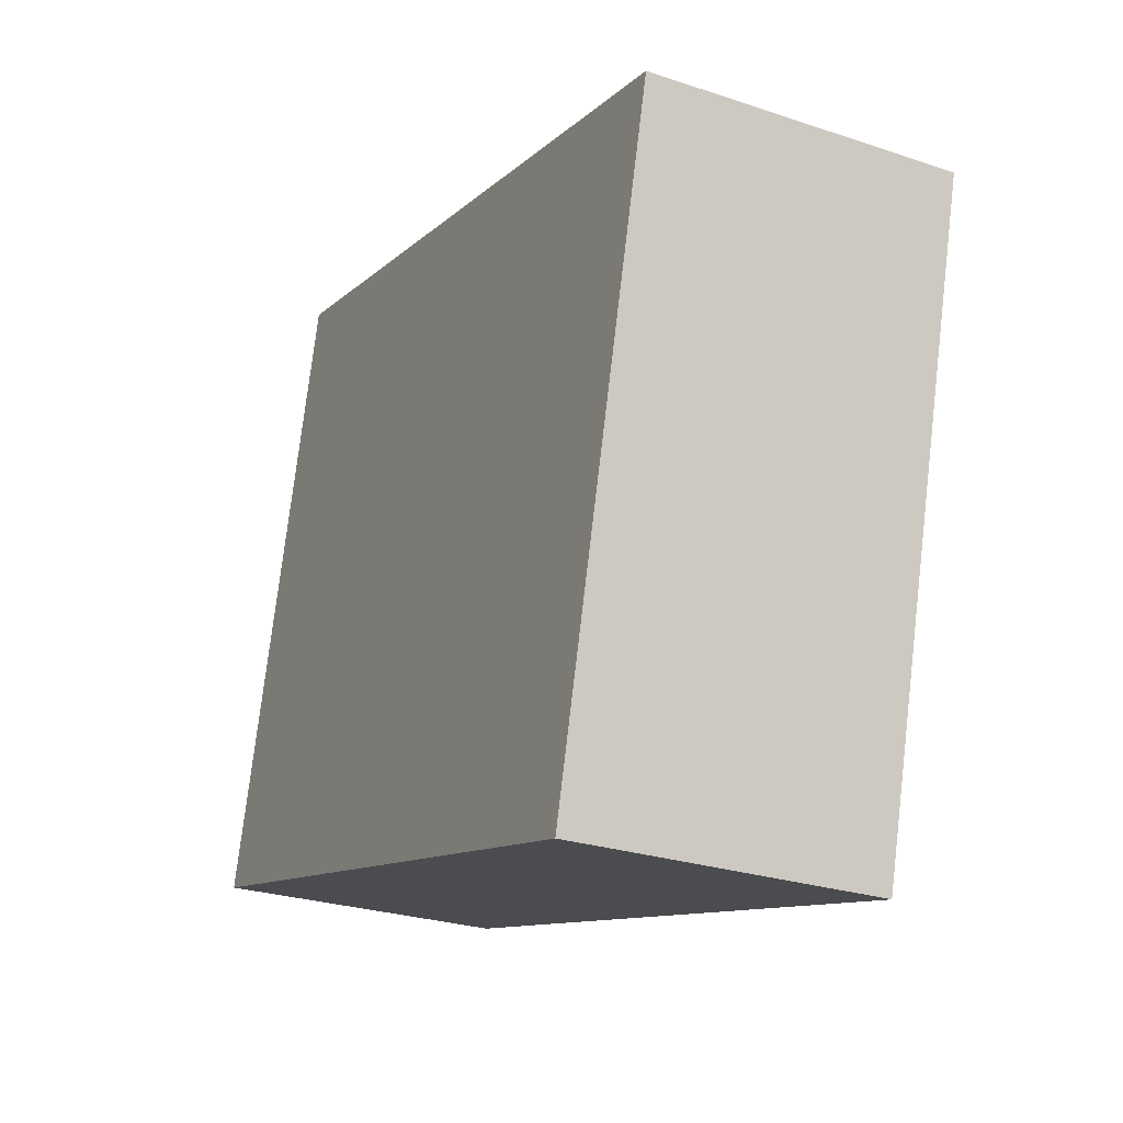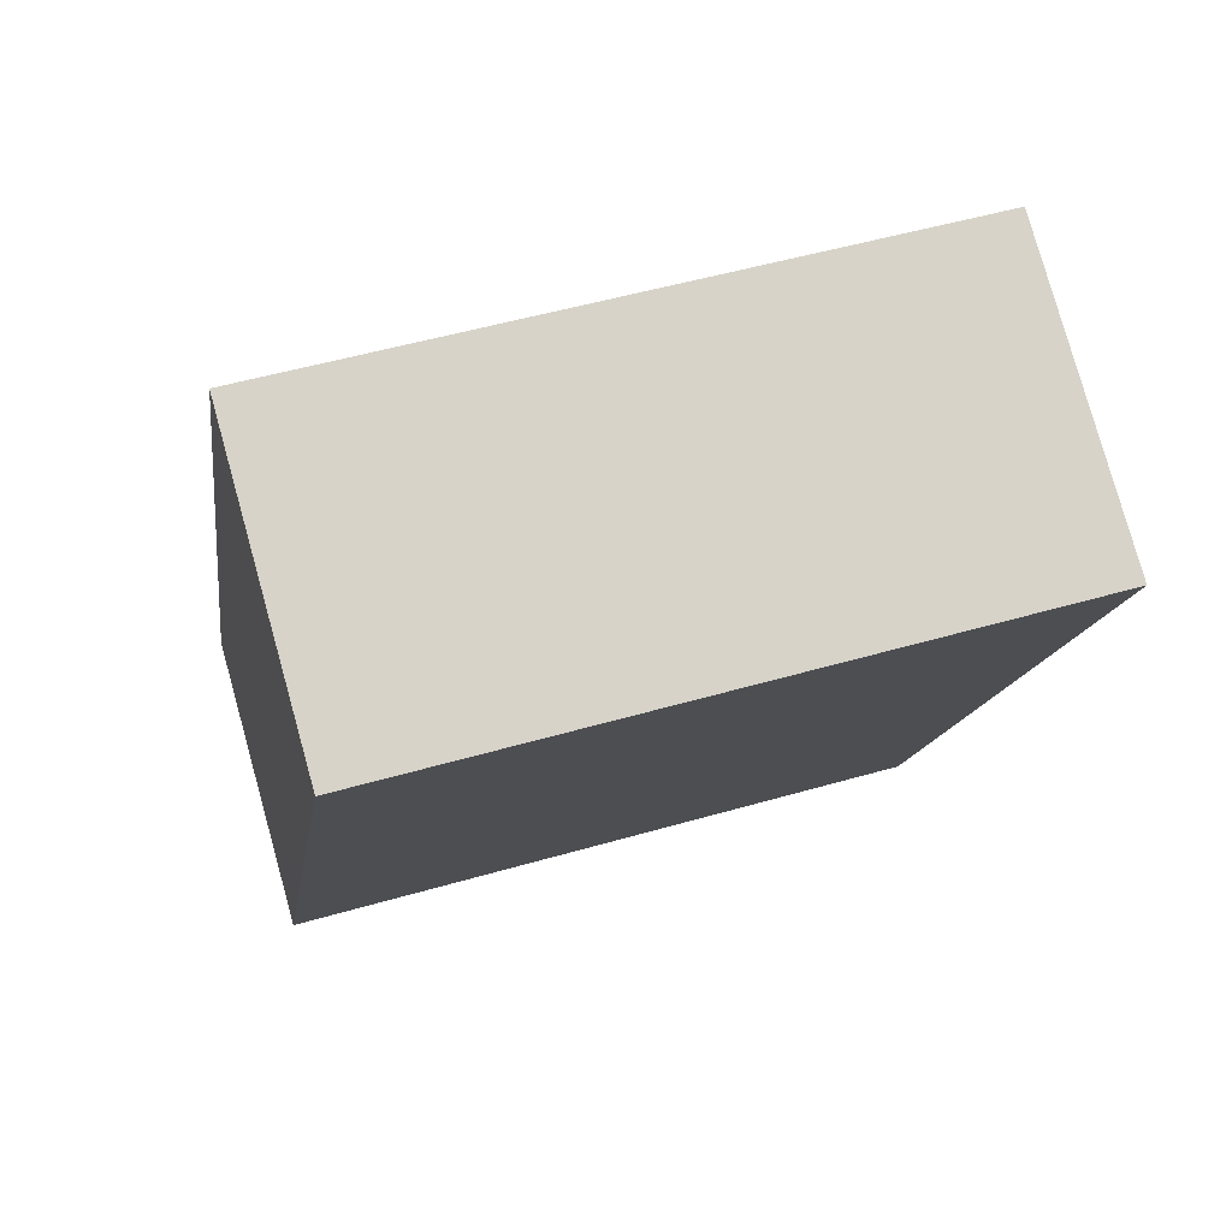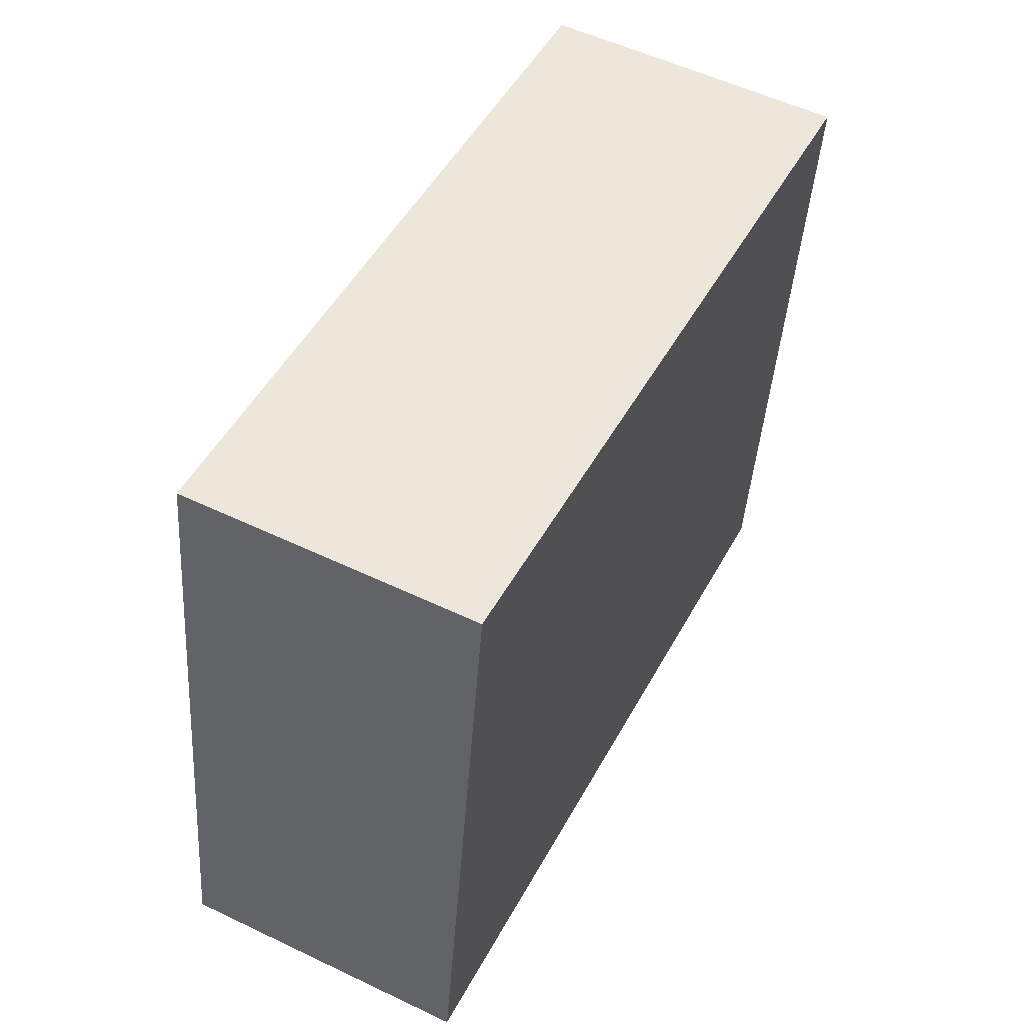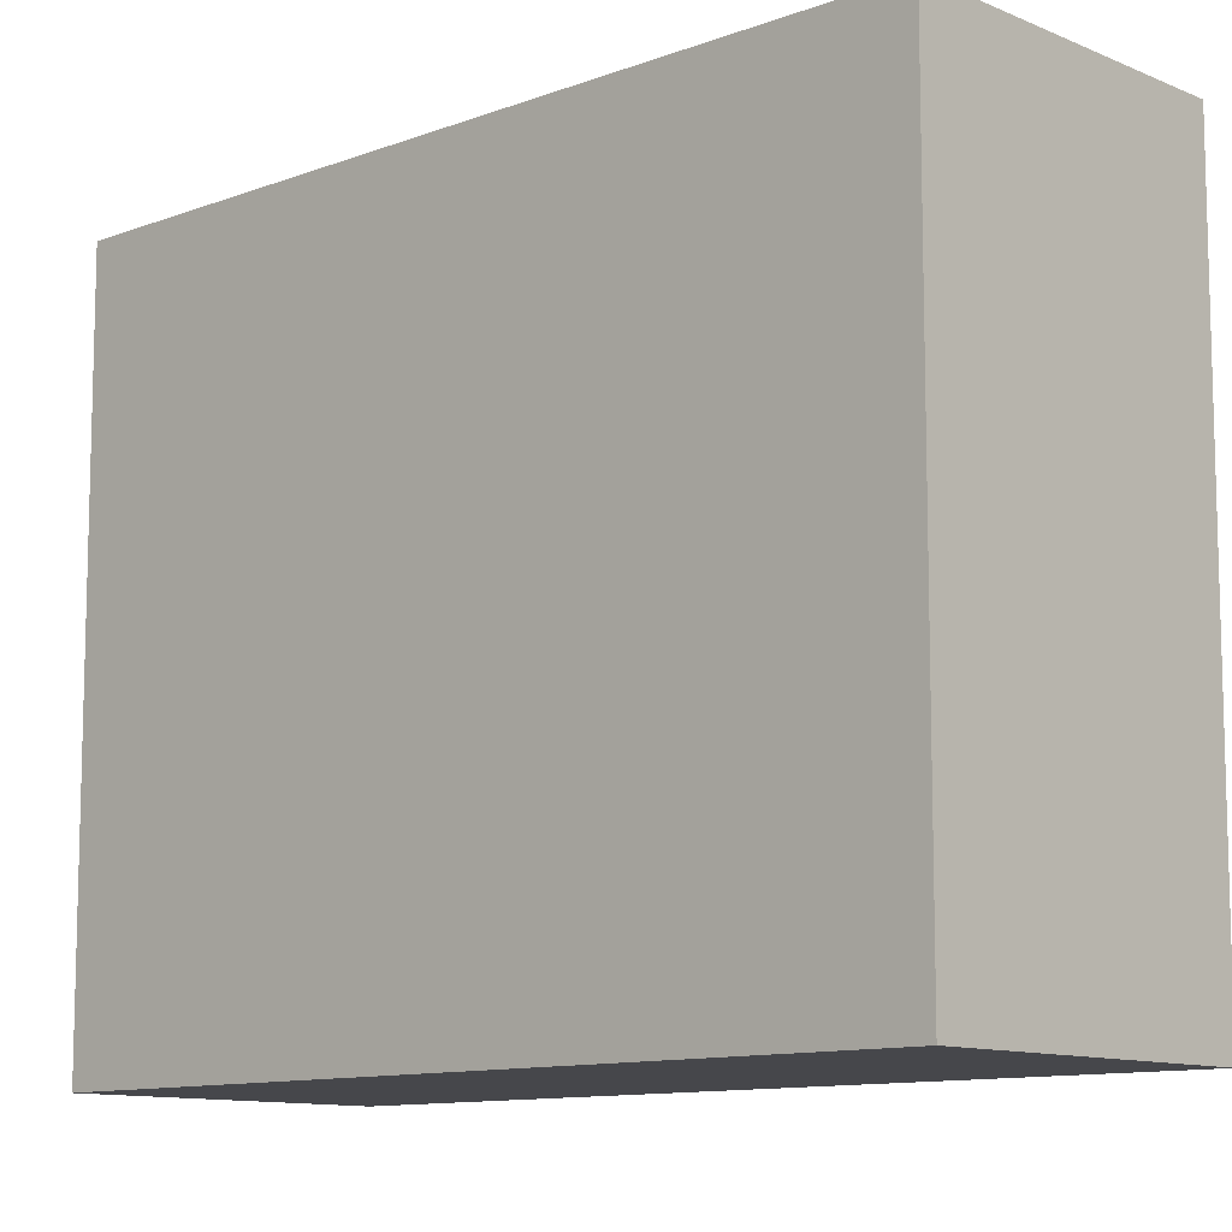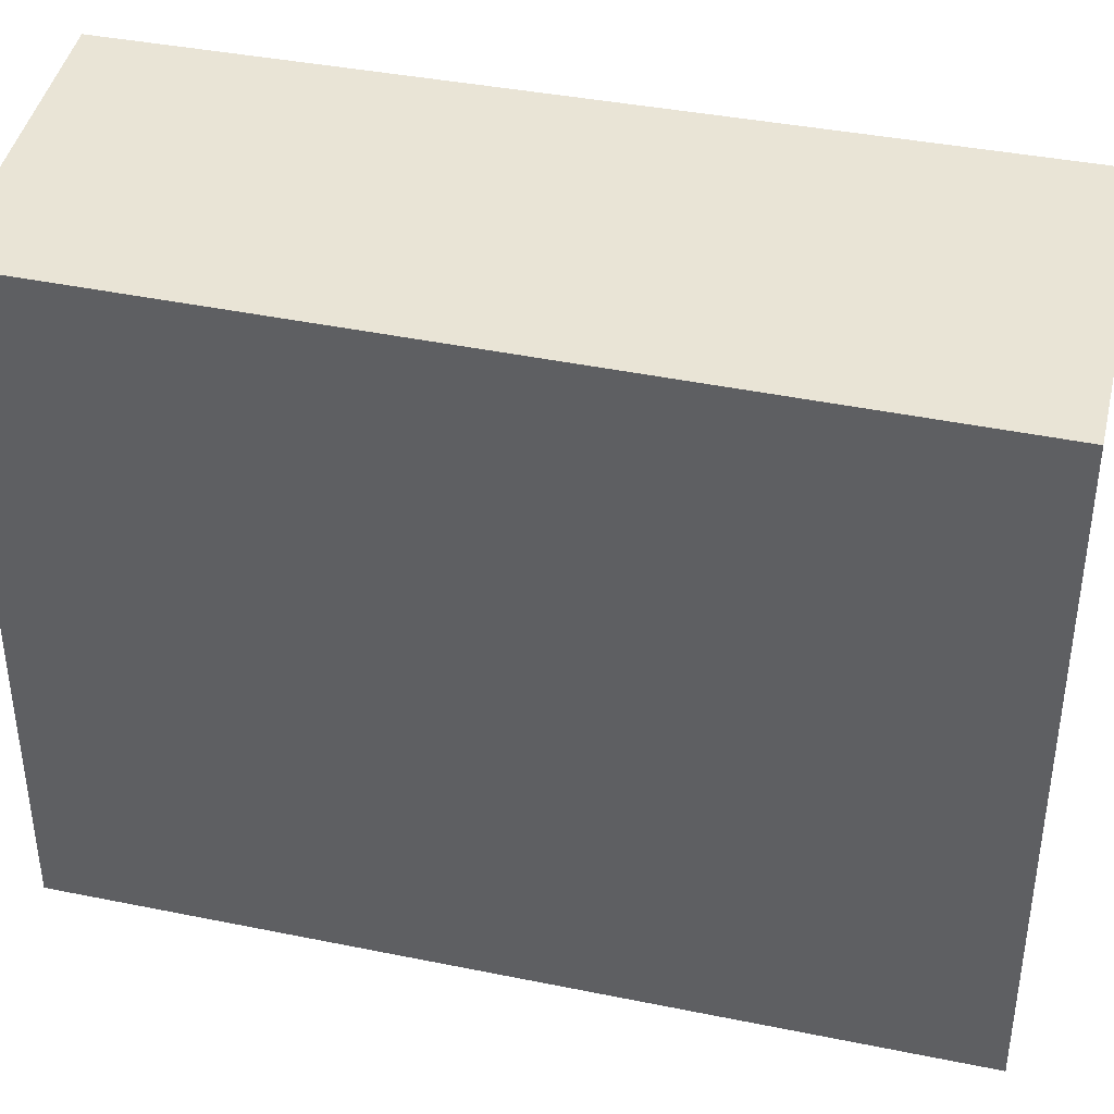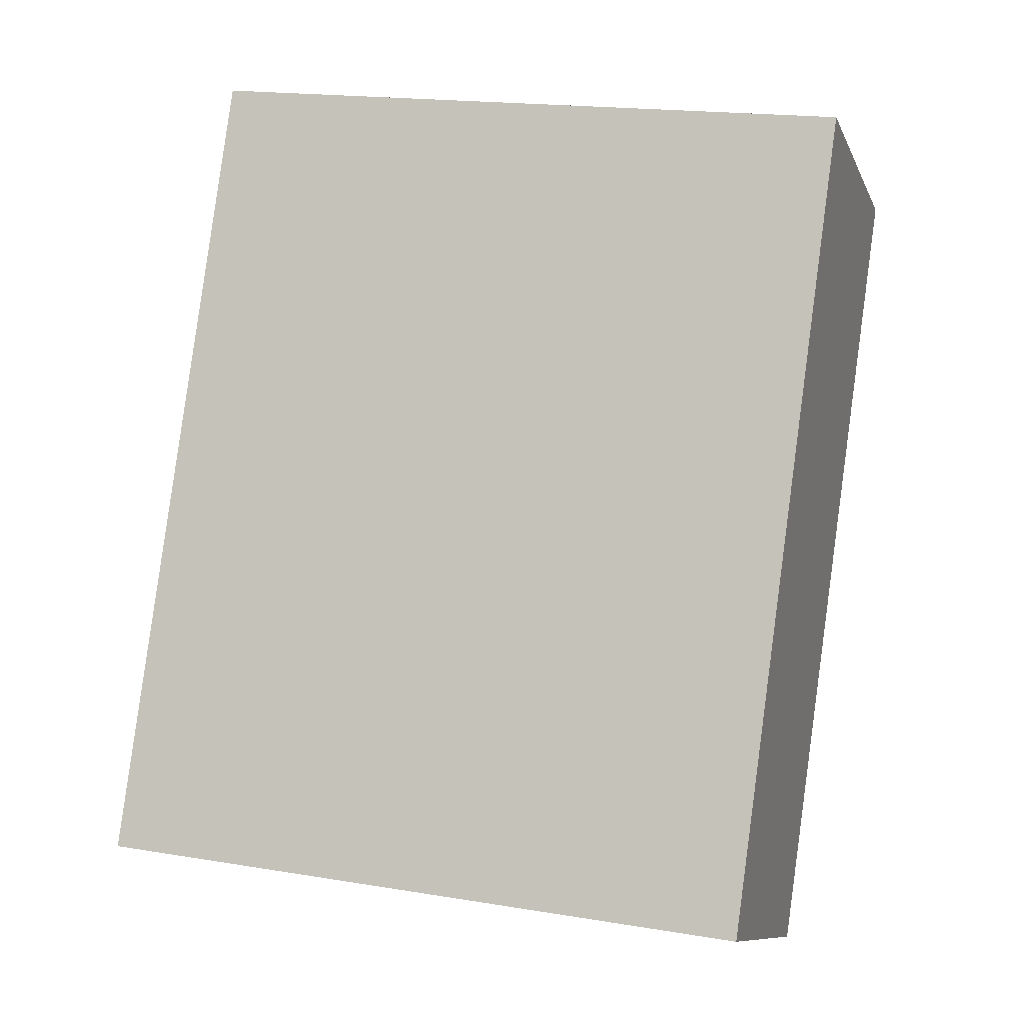
<metadata>
{"format":"obj","ext":"obj","renderer":"f3d","projection":"perspective","resolution":1024,"background":"white","views":[{"elev":76.3,"azim":6.7,"up":"+Z"},{"elev":51.4,"azim":72.5,"up":"+Z"},{"elev":-42.8,"azim":-3.8,"up":"+Z"},{"elev":-10.7,"azim":-20.8,"up":"+Y"},{"elev":42.5,"azim":-50.7,"up":"+Y"},{"elev":18.0,"azim":-72.0,"up":"+Z"}]}
</metadata>
<code>
v  0 3.316 2.03e-16
v  3.206 3.316 3
v  1.365 3.316 -0.682
v  1.773 3.316 3.717
v  1.365 4.176e-17 -0.682
v  0 0 0
v  1.773 -2.276e-16 3.717
v  3.206 -1.837e-16 3
g defaultobject
f 1 2 3
f 2 1 4
f 5 1 3
f 1 5 6
f 6 4 1
f 4 6 7
f 7 2 4
f 2 7 8
f 8 3 2
f 3 8 5
f 5 7 6
f 7 5 8

</code>
